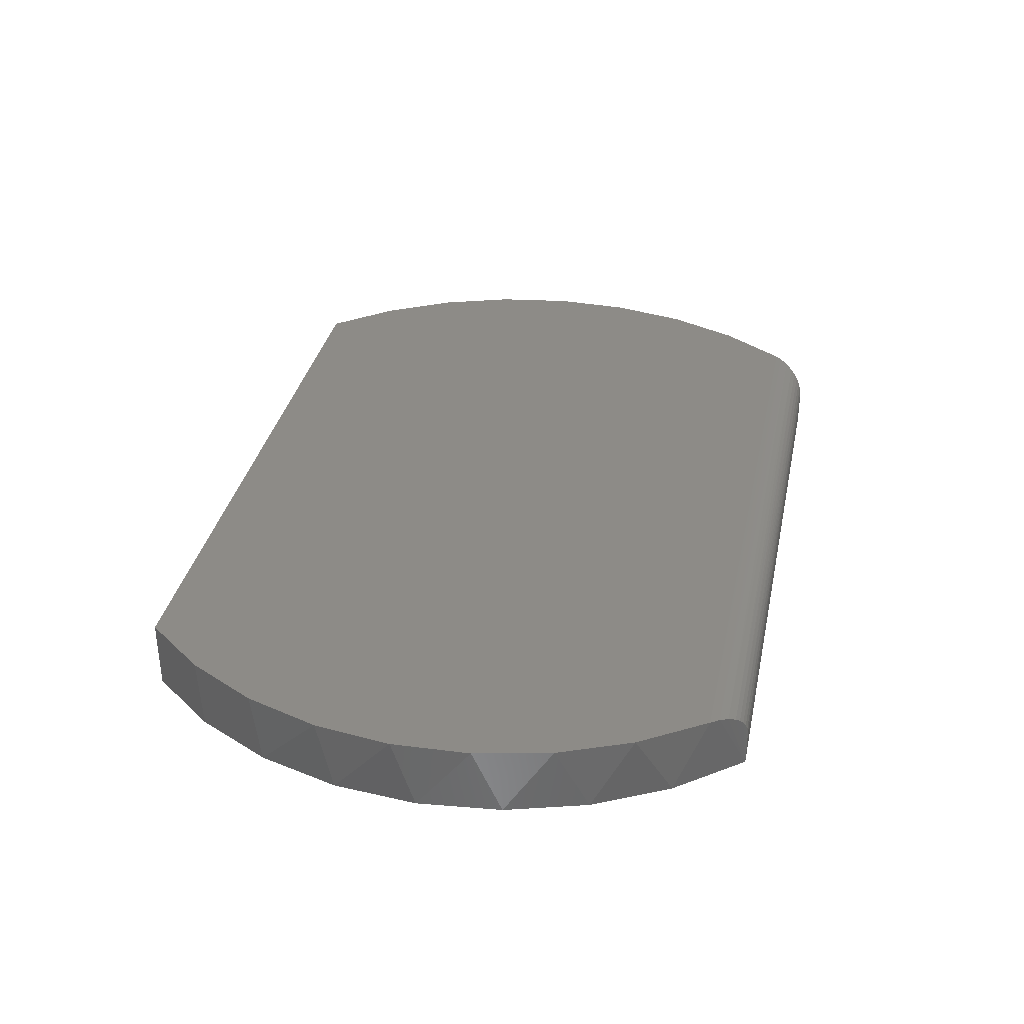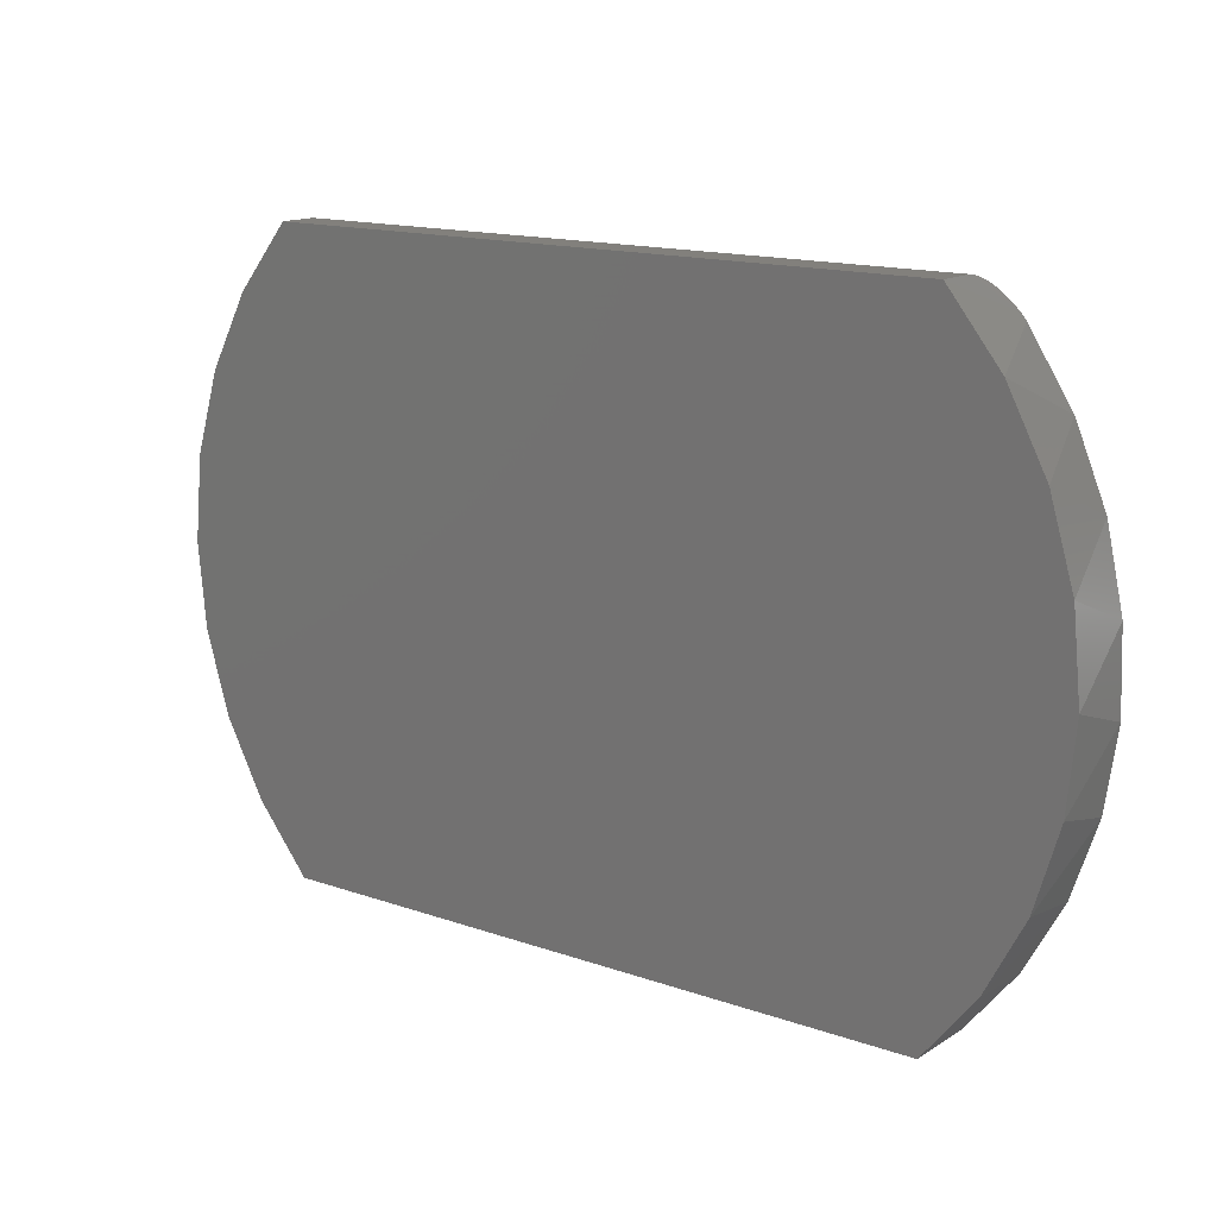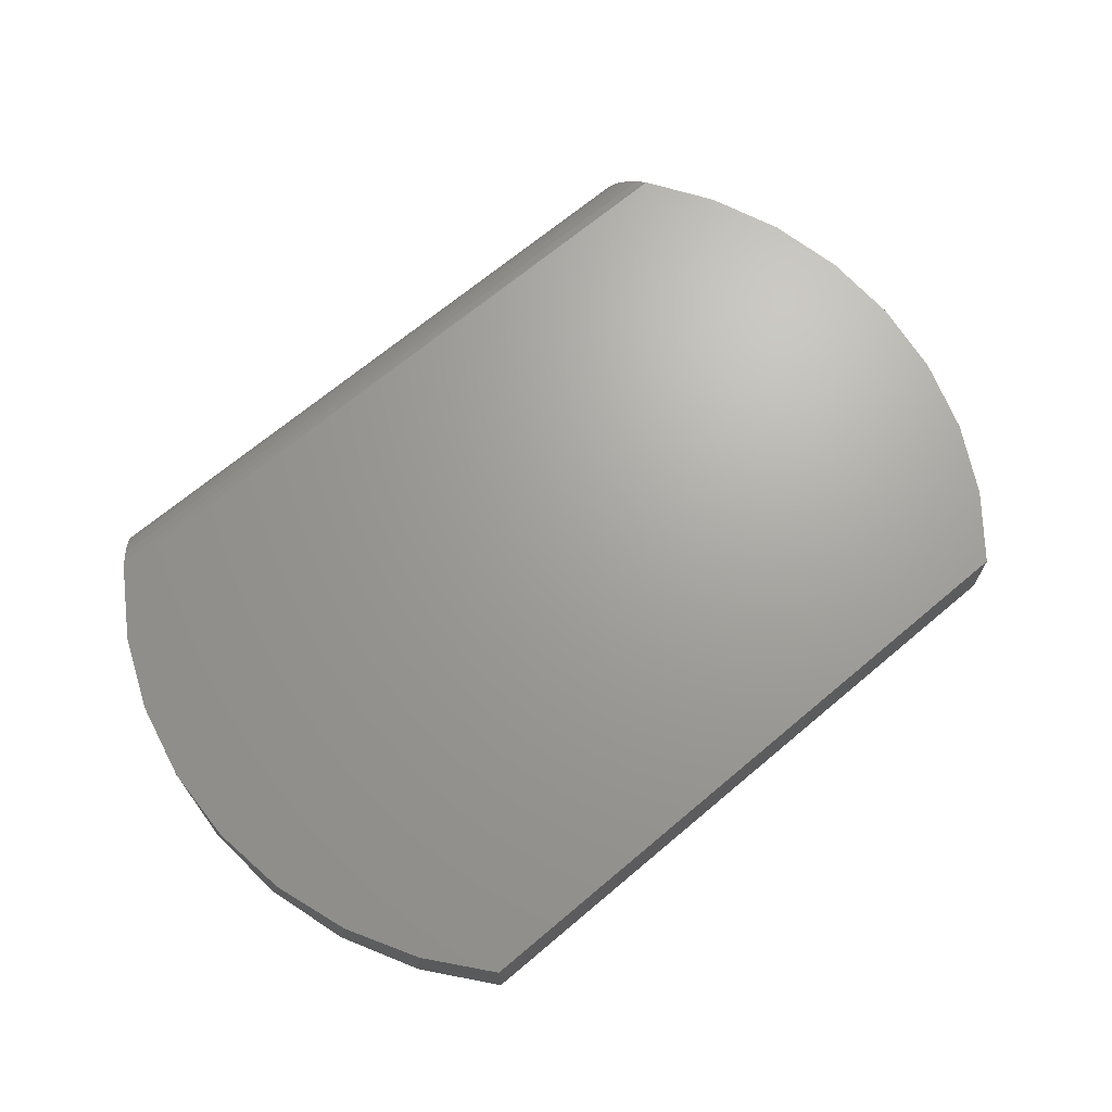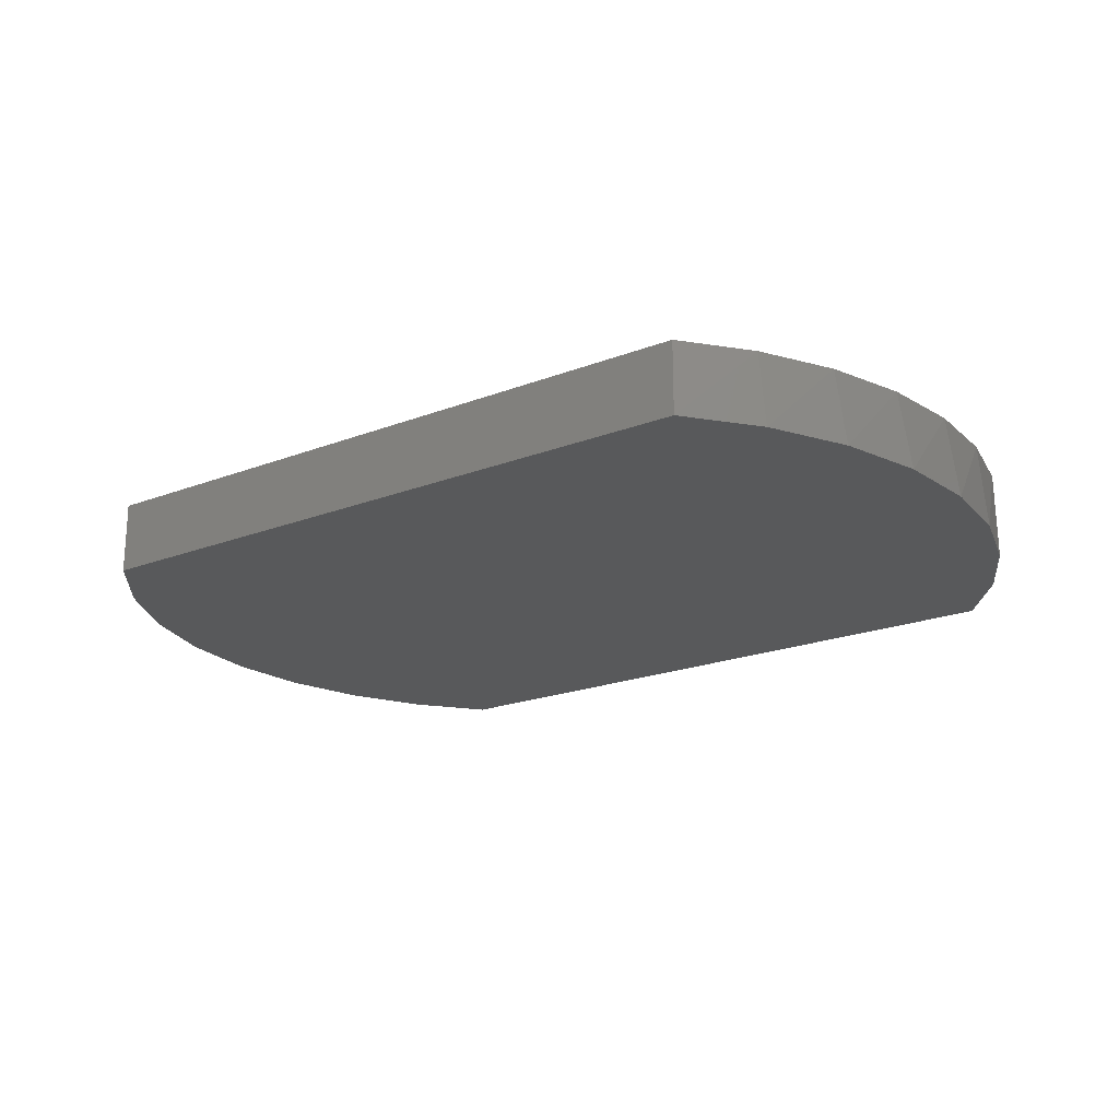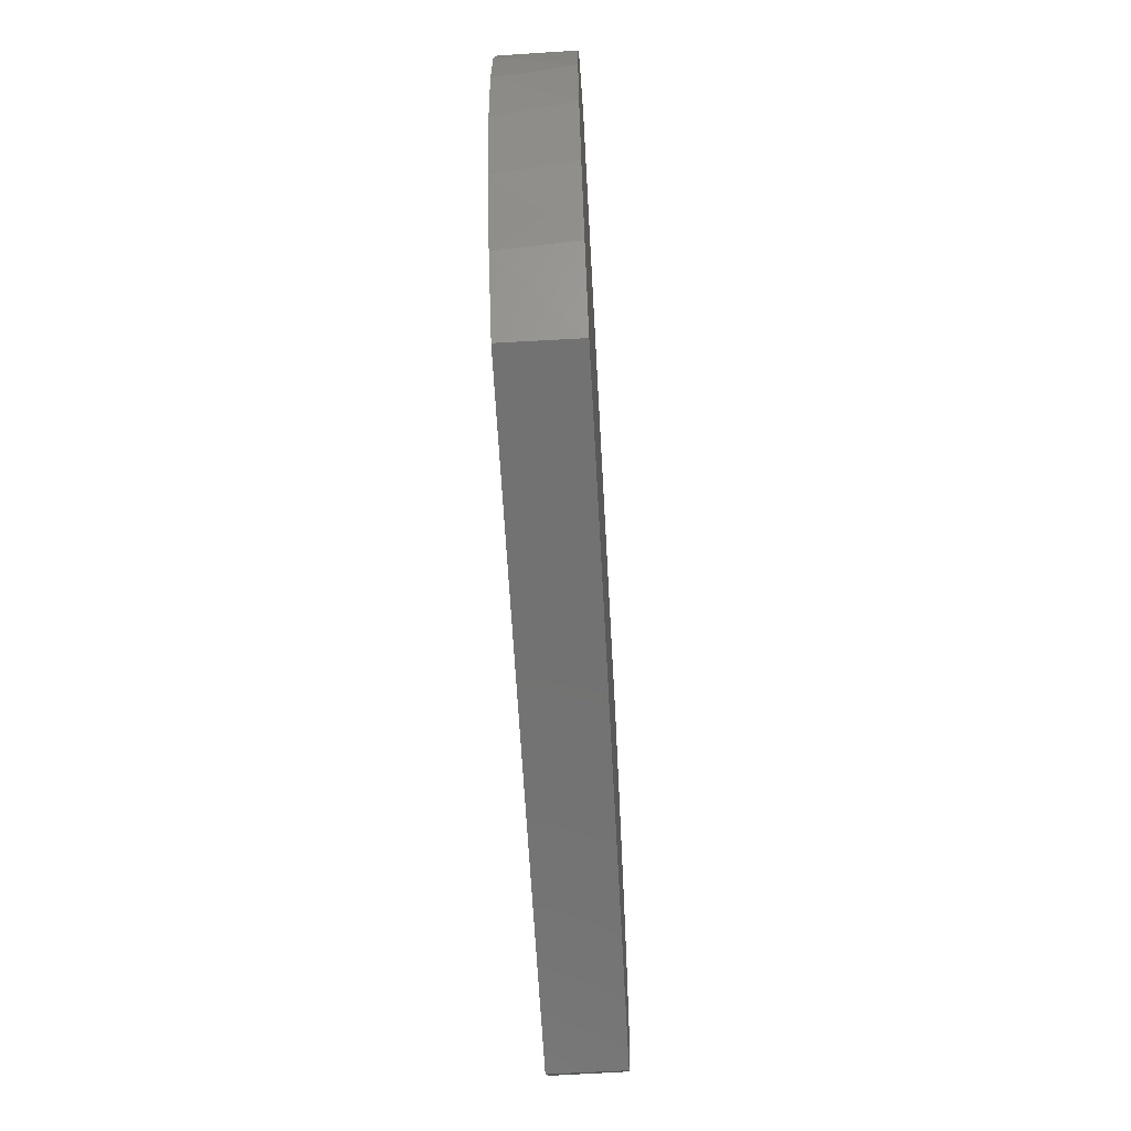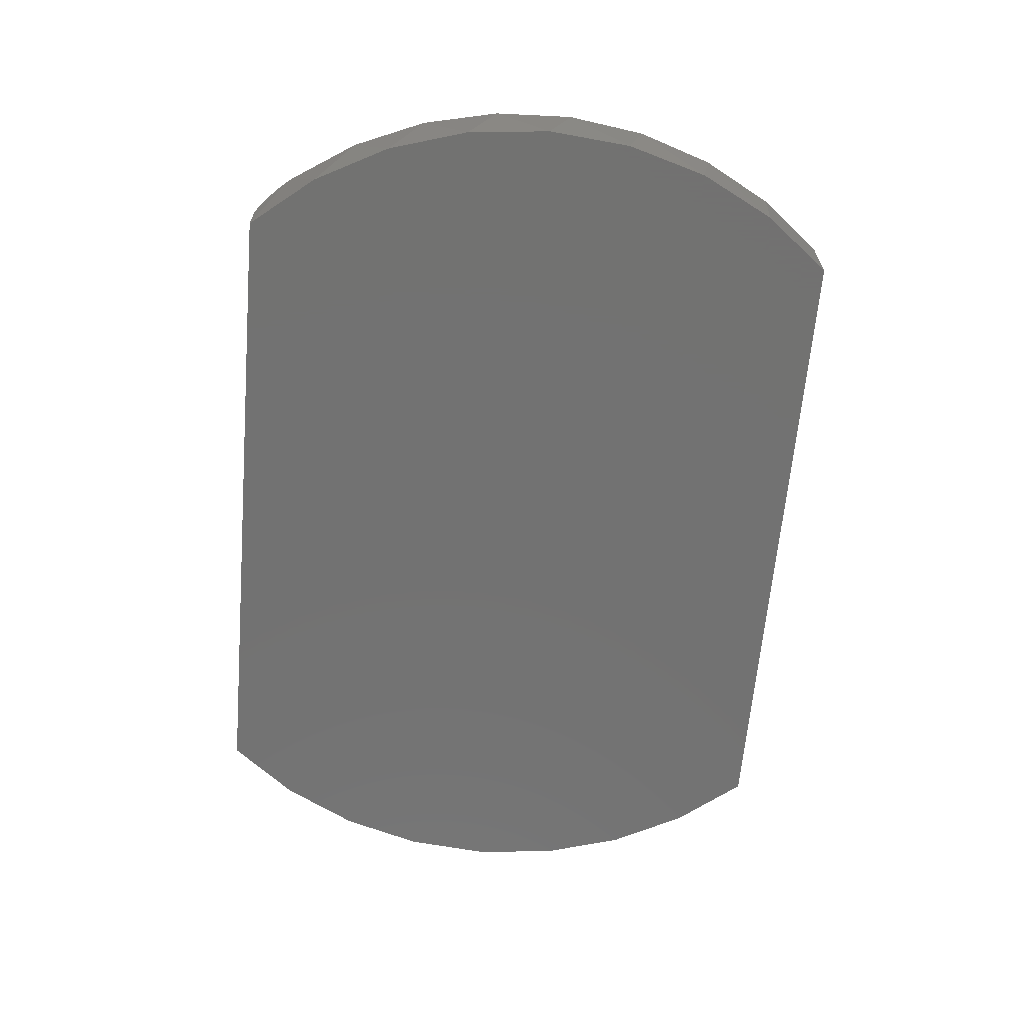
<metadata>
{"format":"stl","ext":"stl","renderer":"f3d","projection":"perspective","resolution":1024,"background":"white","views":[{"elev":34.5,"azim":101.8,"up":"+Z"},{"elev":14.7,"azim":-142.9,"up":"+Y"},{"elev":68.3,"azim":-40.2,"up":"+Z"},{"elev":-20.7,"azim":34.8,"up":"+Z"},{"elev":-64.1,"azim":93.2,"up":"+Y"},{"elev":-64.1,"azim":-94.9,"up":"+Z"}]}
</metadata>
<code>
# stl→obj: 54 verts, 104 faces
v 0.1625 0.1193 0.03125
v -0.1543 0.1193 0.03125
v 0.1812 0.09045 0.03125
v -0.173 0.09045 0.03125
v 0.1945 0.05869 0.03125
v -0.1863 0.05869 0.03125
v 0.2018 0.02507 0.03125
v -0.1936 0.02507 0.03125
v 0.2031 -0.009313 0.03125
v -0.1948 -0.009313 0.03125
v 0.1981 -0.04337 0.03125
v -0.1899 -0.04337 0.03125
v 0.1872 -0.07599 0.03125
v -0.179 -0.07599 0.03125
v 0.1706 -0.1061 0.03125
v -0.1623 -0.1061 0.03125
v 0.1488 -0.1328 0.03125
v -0.1406 -0.1328 0.03125
v -0.1638 0.1061 0
v -0.1638 -0.104 0
v -0.181 -0.0712 0
v -0.1916 -0.03575 0
v -0.1951 0.001069 0
v -0.1916 0.03789 0
v -0.181 0.07334 0
v -0.1408 0.1348 0.01807
v -0.1406 0.135 0.01562
v -0.1522 0.1219 0.03103
v -0.1493 0.1254 0.03001
v -0.1465 0.1286 0.0282
v -0.1449 0.1304 0.02661
v -0.1434 0.132 0.02477
v -0.1423 0.1333 0.0227
v -0.1414 0.1342 0.02046
v -0.1406 0.135 0
v -0.1406 -0.1328 0
v 0.1488 0.135 0.01562
v 0.1488 0.135 0
v 0.172 0.1061 0
v 0.1892 0.07334 0
v 0.1998 0.03789 0
v 0.2033 0.001069 0
v 0.1998 -0.03575 0
v 0.1892 -0.0712 0
v 0.172 -0.104 0
v 0.15 0.1338 0.02161
v 0.151 0.1327 0.02377
v 0.1524 0.1312 0.02573
v 0.1539 0.1295 0.02745
v 0.1566 0.1265 0.02948
v 0.1595 0.1231 0.03078
v 0.1489 0.1349 0.01686
v 0.1493 0.1345 0.01929
v 0.1488 -0.1328 0
f 1 2 3
f 3 2 4
f 3 4 5
f 5 4 6
f 5 6 7
f 7 6 8
f 7 8 9
f 9 8 10
f 9 10 11
f 11 10 12
f 11 12 13
f 13 12 14
f 13 14 15
f 15 14 16
f 15 16 17
f 17 16 18
f 2 19 4
f 20 14 21
f 21 14 12
f 21 12 22
f 22 12 10
f 22 10 23
f 23 10 8
f 23 8 24
f 24 8 6
f 24 6 25
f 25 6 4
f 25 4 19
f 26 27 28
f 26 28 29
f 26 29 30
f 26 30 31
f 26 31 32
f 26 32 33
f 26 33 34
f 27 35 28
f 28 35 19
f 28 19 2
f 36 18 20
f 20 18 16
f 20 16 14
f 37 38 27
f 27 38 35
f 1 3 39
f 39 3 40
f 3 5 40
f 41 40 5
f 5 7 41
f 42 41 7
f 7 9 42
f 43 42 9
f 9 11 43
f 44 43 11
f 11 13 44
f 45 44 13
f 38 46 47
f 38 47 48
f 38 48 49
f 38 49 50
f 38 50 51
f 38 51 1
f 38 1 39
f 46 38 37
f 46 37 52
f 46 52 53
f 17 54 15
f 15 54 45
f 15 45 13
f 1 28 2
f 1 51 28
f 37 26 52
f 37 27 26
f 53 52 26
f 26 34 53
f 46 53 34
f 34 33 46
f 47 46 33
f 33 32 47
f 48 47 32
f 32 31 48
f 49 48 31
f 31 30 49
f 50 49 30
f 30 29 50
f 51 50 29
f 29 28 51
f 42 24 41
f 41 24 25
f 41 25 40
f 40 25 19
f 40 19 39
f 39 19 35
f 39 35 38
f 24 42 23
f 23 42 43
f 23 43 22
f 22 43 44
f 22 44 21
f 21 44 45
f 21 45 20
f 20 45 54
f 20 54 36
f 18 36 17
f 17 36 54

</code>
